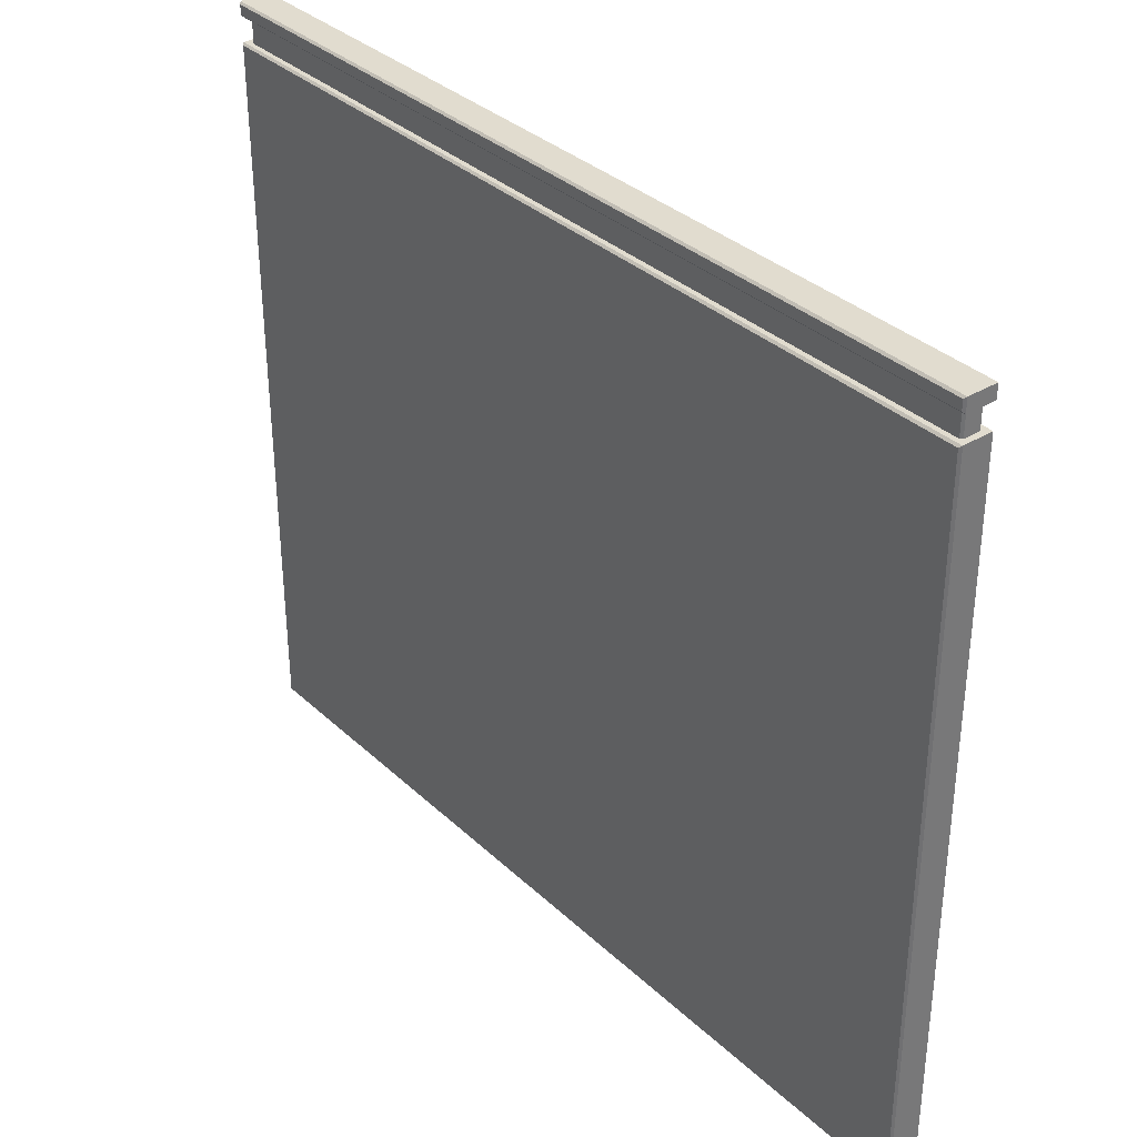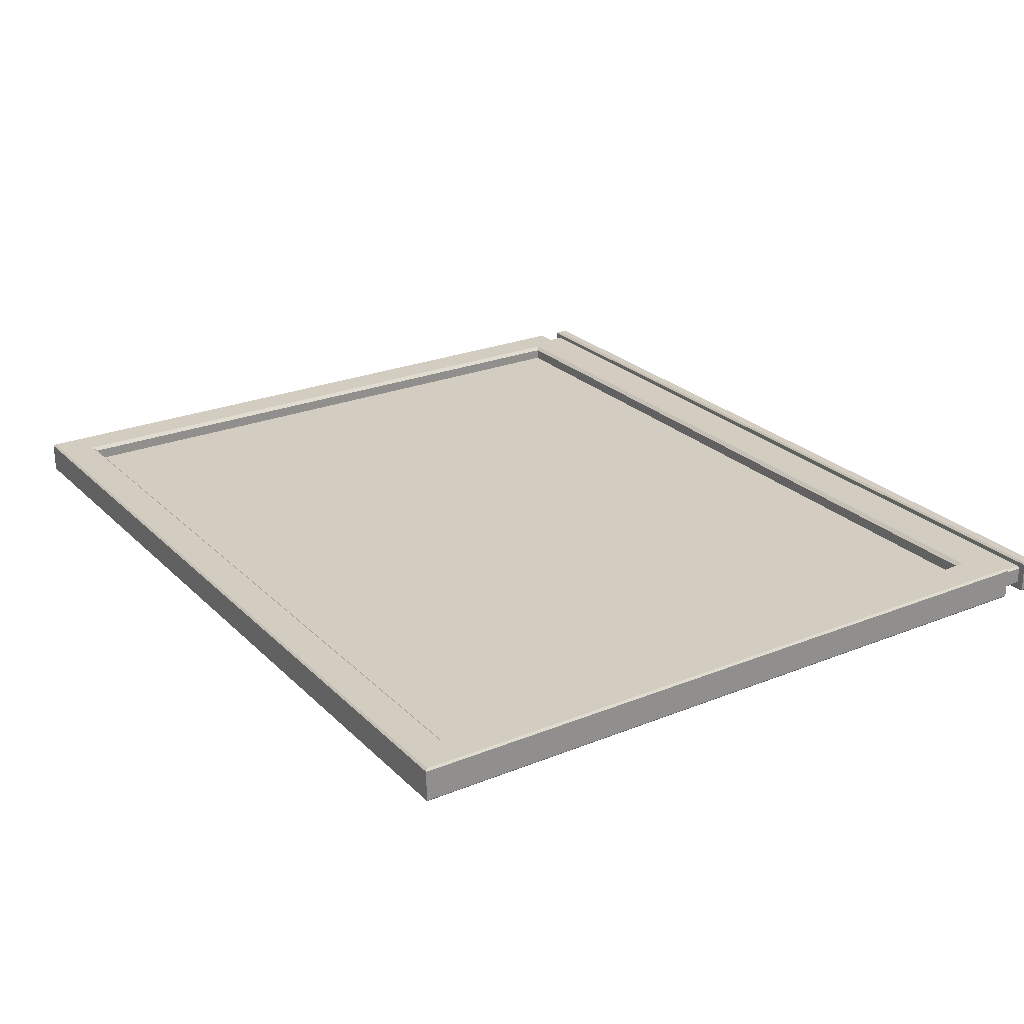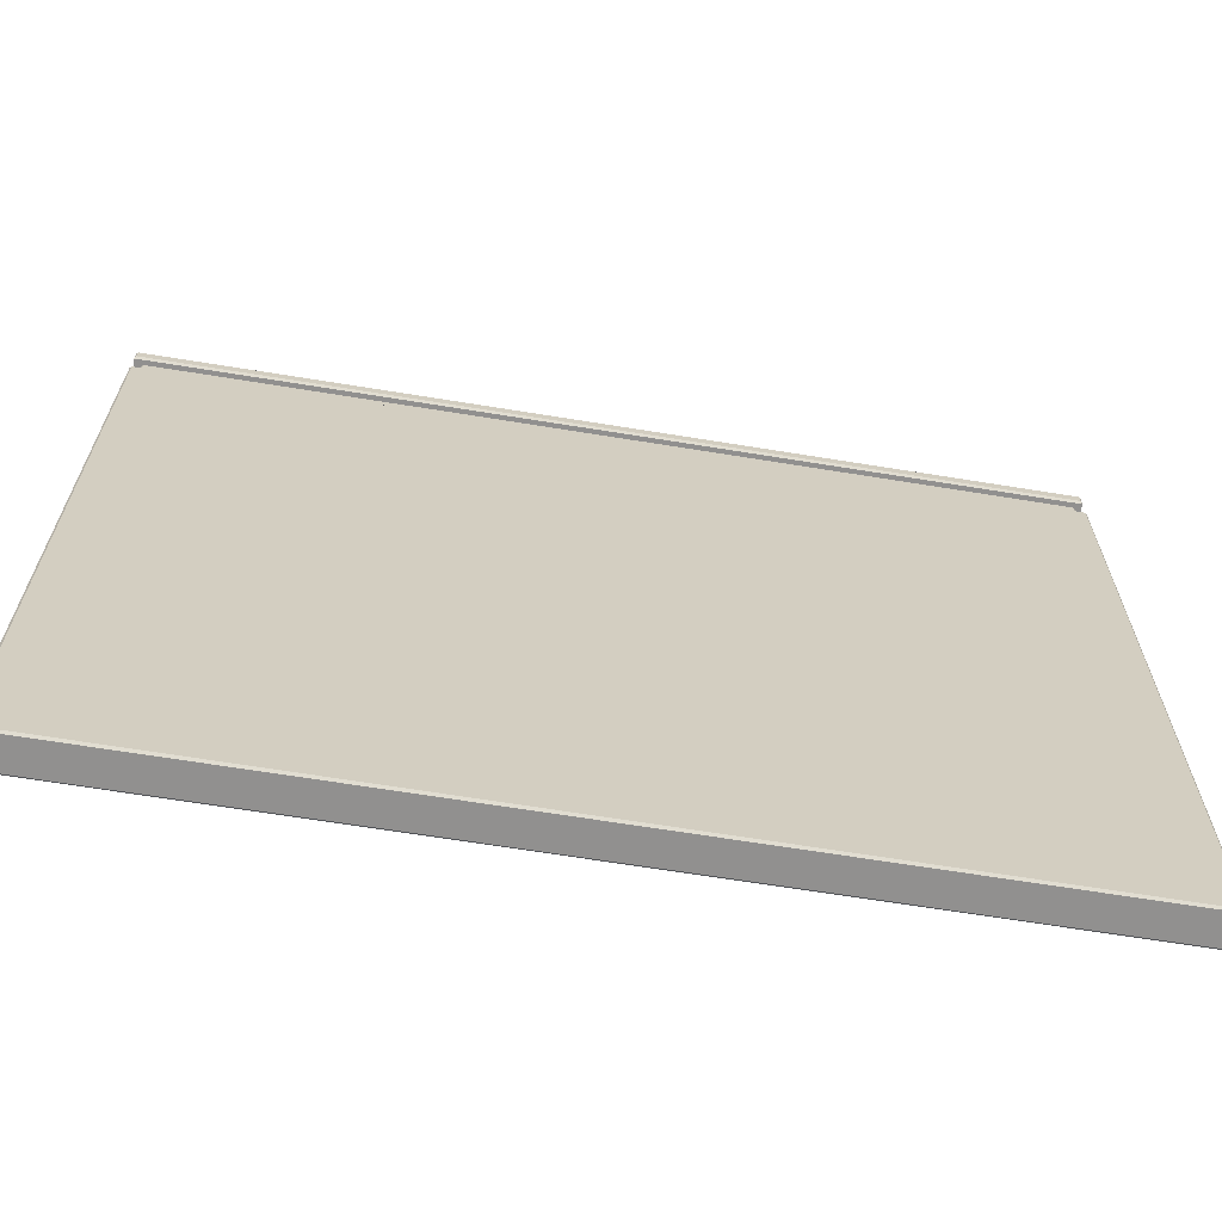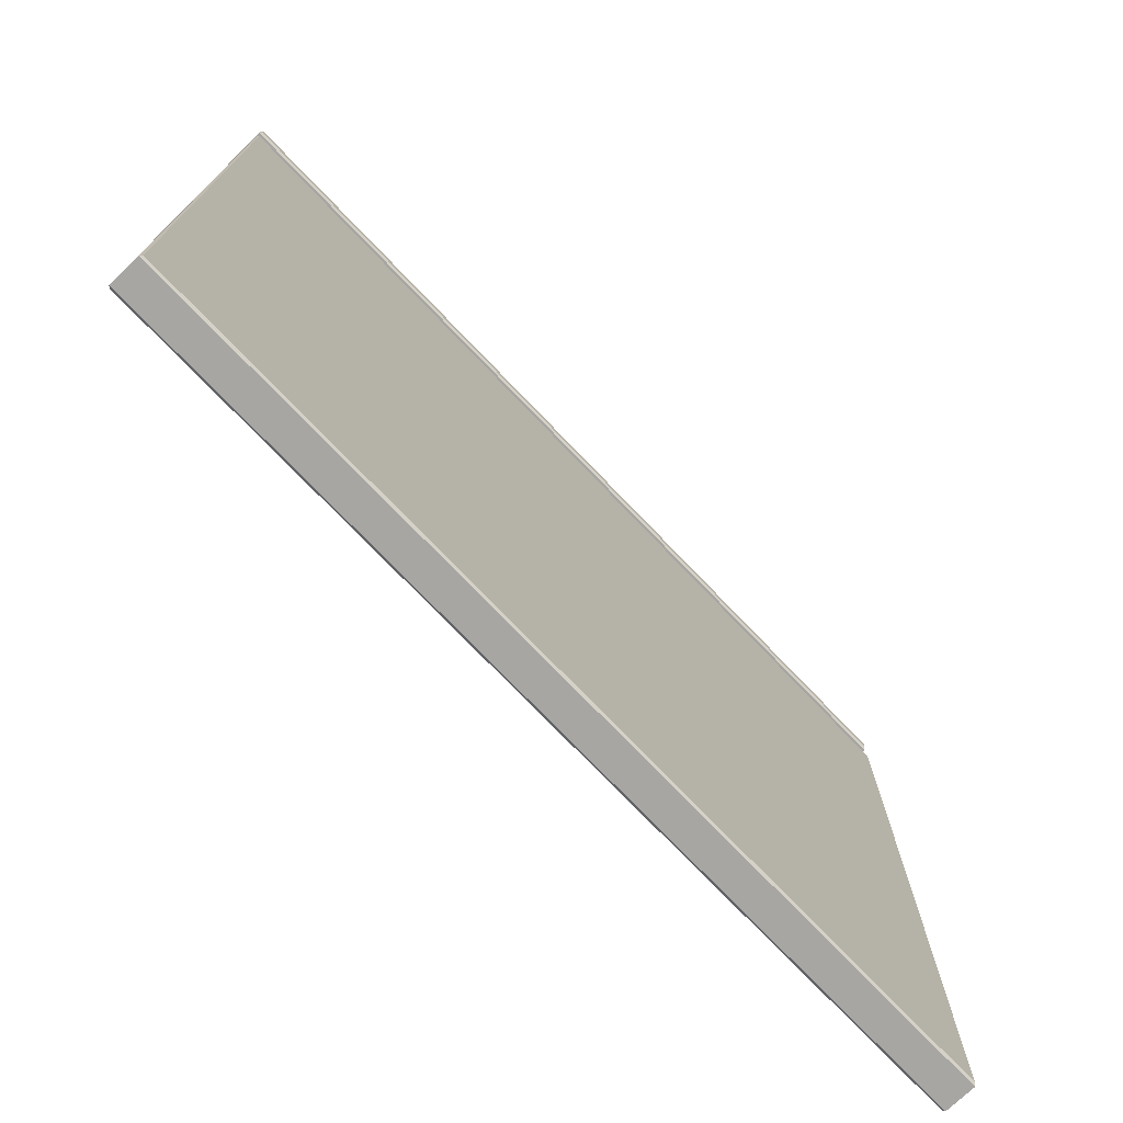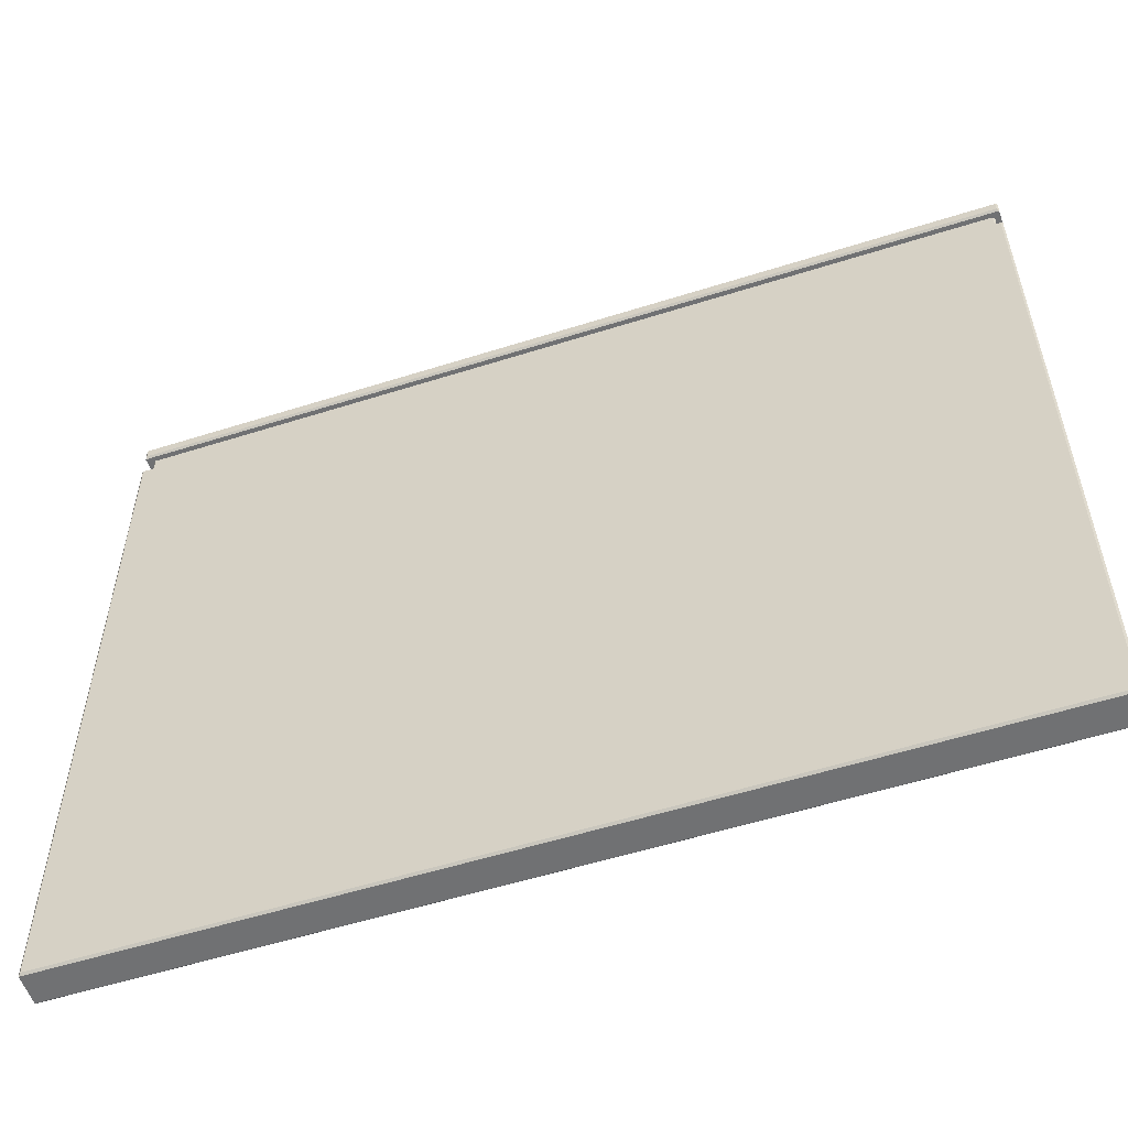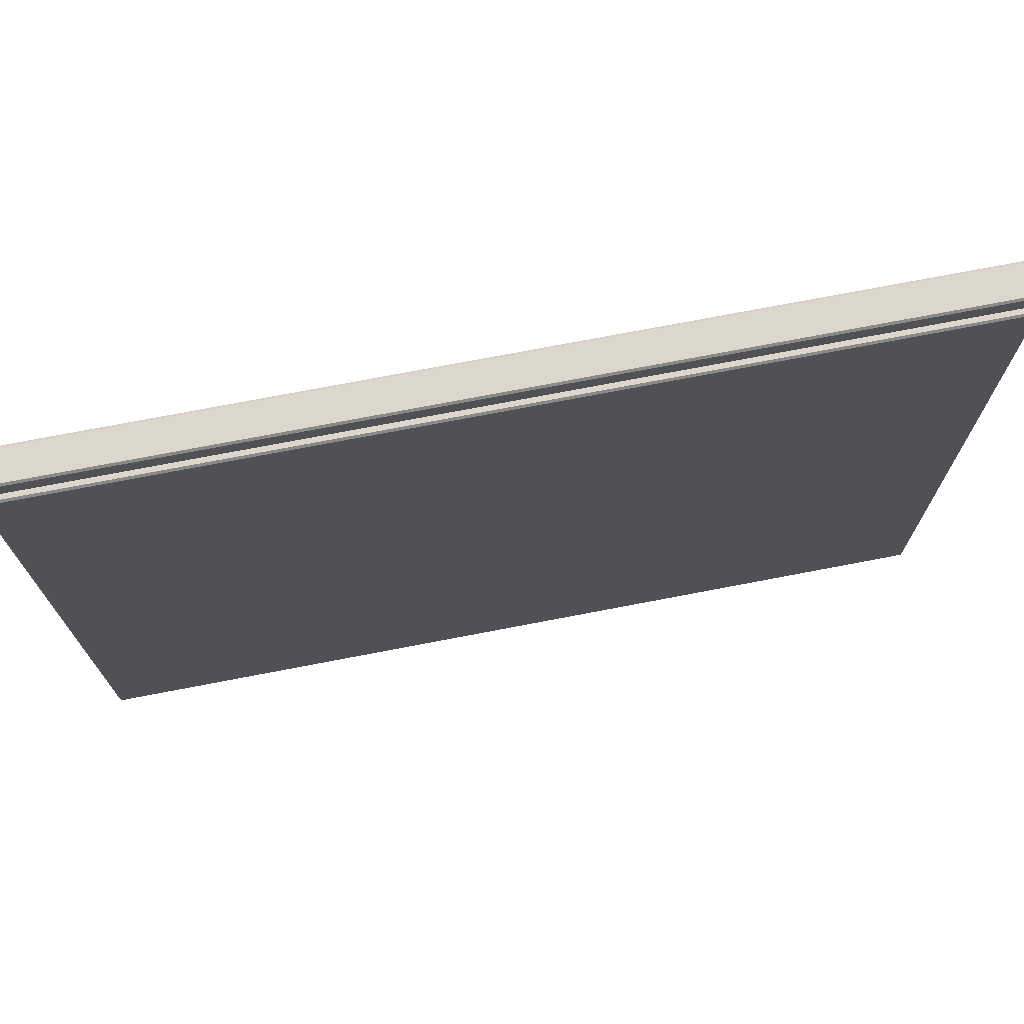
<metadata>
{"format":"obj","ext":"obj","renderer":"f3d","projection":"perspective","resolution":1024,"background":"white","views":[{"elev":34.4,"azim":-129.1,"up":"+Y"},{"elev":24.8,"azim":56.7,"up":"+Z"},{"elev":-65.7,"azim":170.7,"up":"+Y"},{"elev":-74.1,"azim":133.7,"up":"+Y"},{"elev":-55.2,"azim":-161.5,"up":"+Y"},{"elev":72.9,"azim":169.1,"up":"+Y"}]}
</metadata>
<code>
v -76.11 141 -32.24
v -75.76 141.3 -31.9
v 75.76 141.3 -31.9
v 76.11 141 -32.24
v -75.76 271.7 -31.9
v -76.11 272.1 -32.24
v 76.11 272.1 -32.24
v 75.76 271.7 -31.9
v -76.11 272.1 -37.43
v -75.76 271.7 -37.77
v 75.76 271.7 -37.77
v 76.11 272.1 -37.43
v -75.76 141.3 -37.77
v -76.11 141 -37.43
v 76.11 141 -37.43
v 75.76 141.3 -37.77
v -75.37 265.4 -32.24
v -76.11 265.4 -32.27
v -75.76 265.1 -31.9
v 75.28 265.4 -32.24
v 75.76 265.1 -31.9
v 76.11 265.4 -32.27
v -75.37 269.7 -32.24
v -75.76 270 -31.9
v -76.11 269.7 -32.27
v 75.28 269.7 -32.24
v 76.11 269.7 -32.27
v 75.76 270 -31.9
v -75.37 269.7 -37.43
v -76.11 269.7 -37.4
v -75.76 270 -37.77
v 75.28 269.7 -37.43
v 75.76 270 -37.77
v 76.11 269.7 -37.4
v -75.37 265.4 -37.43
v -75.76 265.1 -37.77
v -76.11 265.4 -37.4
v 75.28 265.4 -37.43
v 76.11 265.4 -37.4
v 75.76 265.1 -37.77
v -74.77 269.7 -33.07
v -75.11 269.7 -33.42
v -74.77 265.4 -33.07
v -75.11 265.4 -33.42
v 74.59 265.4 -33.07
v 74.93 265.4 -33.42
v 74.59 269.7 -33.07
v 74.93 269.7 -33.42
v -75.11 269.7 -36.25
v -74.77 269.7 -36.6
v -75.11 265.4 -36.25
v -74.77 265.4 -36.6
v 74.59 269.7 -36.6
v 74.93 269.7 -36.25
v 74.59 265.4 -36.6
v 74.93 265.4 -36.25
v 69.28 147.9 -34.44
v -69.28 147.9 -34.44
v 69.28 259.4 -34.44
v -69.28 259.4 -34.44
v -69.92 147.2 -31.9
v -69.28 147.9 -32.54
v -69.92 260 -31.9
v -69.28 259.4 -32.54
v 69.92 260 -31.9
v 69.28 259.4 -32.54
v 69.92 147.2 -31.9
v 69.28 147.9 -32.54
f 1 2 19 18
f 4 3 2 1
f 3 4 22 21
f 5 6 25 24
f 8 7 6 5
f 7 8 28 27
f 9 10 31 30
f 12 11 10 9
f 11 12 34 33
f 13 14 37 36
f 16 15 14 13
f 15 16 40 39
f 18 17 43 44
f 21 20 17 19
f 20 22 46 45
f 23 25 42 41
f 26 28 24 23
f 27 26 47 48
f 30 29 50 49
f 33 32 29 31
f 32 34 54 53
f 35 37 51 52
f 38 40 36 35
f 39 38 55 56
f 41 42 44 43
f 45 46 48 47
f 49 50 52 51
f 53 54 56 55
f 7 12 9 6
f 15 4 1 14
f 45 47 41 43
f 44 42 49 51
f 53 55 52 50
f 56 54 48 46
f 4 15 39 22
f 14 1 18 37
f 9 30 25 6
f 7 27 34 12
f 42 25 30 49
f 51 37 18 44
f 54 34 27 48
f 46 22 39 56
f 28 8 5 24
f 11 33 31 10
f 40 16 13 36
f 20 45 43 17
f 47 26 23 41
f 32 53 50 29
f 55 38 35 52
f 17 18 19
f 20 21 22
f 23 24 25
f 26 27 28
f 29 30 31
f 32 33 34
f 35 36 37
f 38 39 40
f 58 57 59 60
f 61 62 64 63
f 62 61 67 68
f 63 64 66 65
f 65 66 68 67
f 67 3 21 65
f 65 21 19 63
f 2 3 67 61
f 19 2 61 63
f 62 68 57 58
f 68 66 59 57
f 66 64 60 59
f 64 62 58 60

</code>
